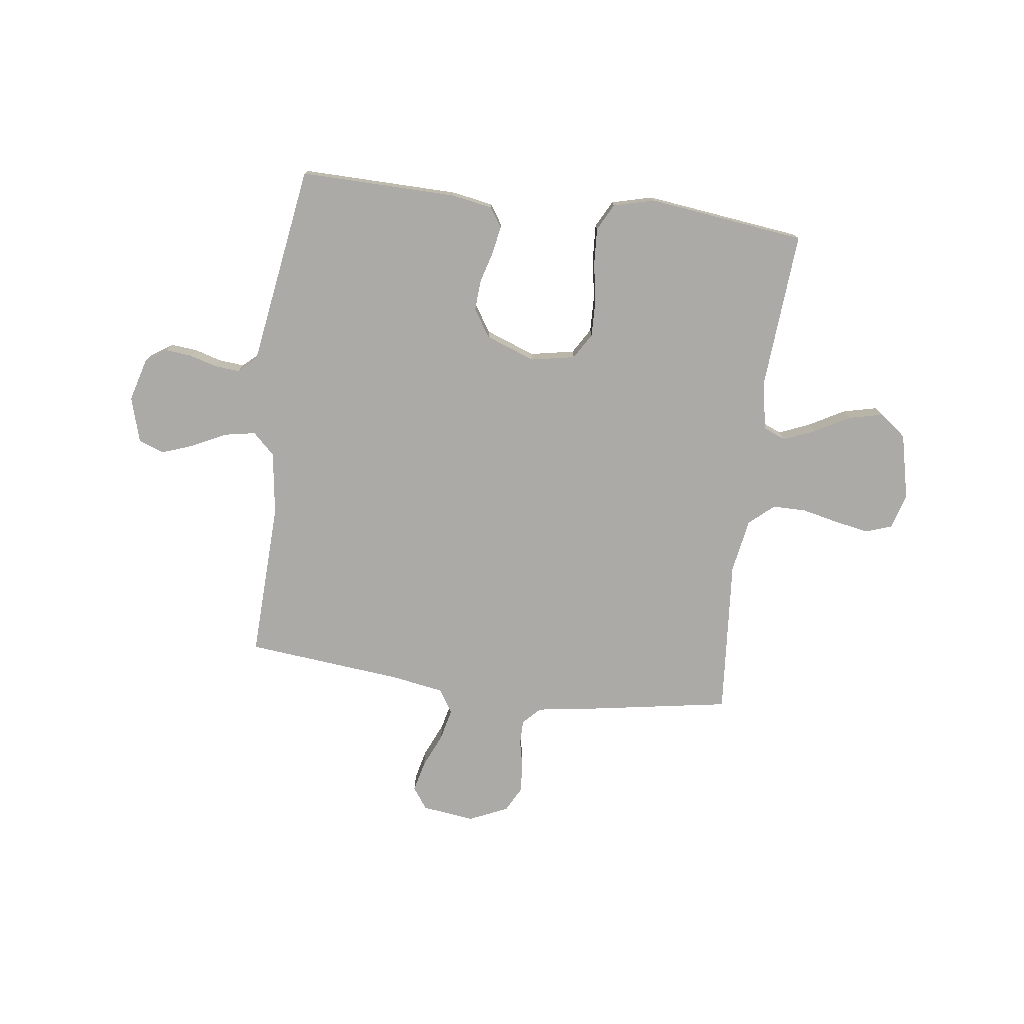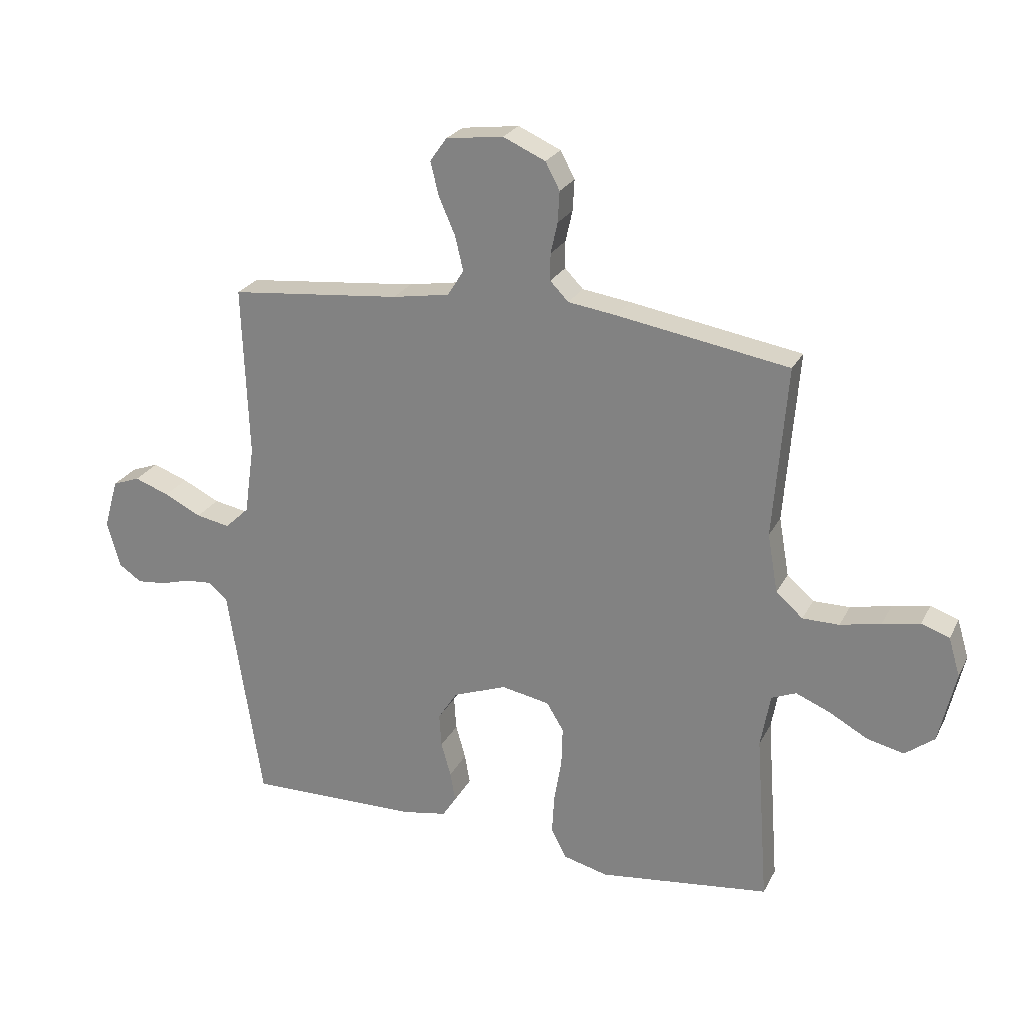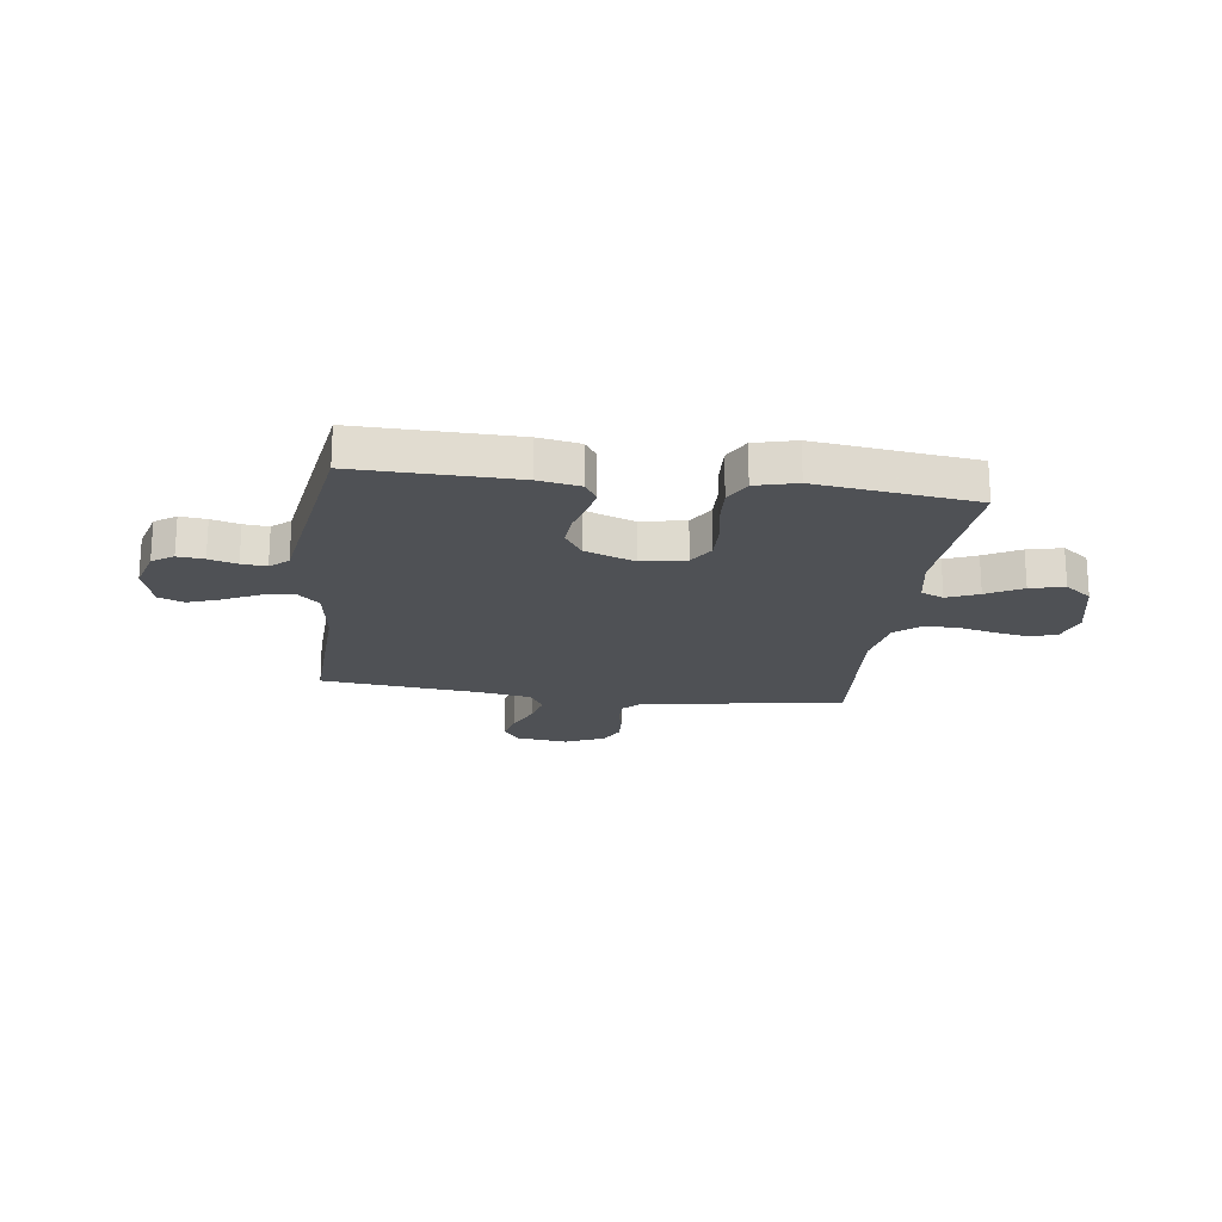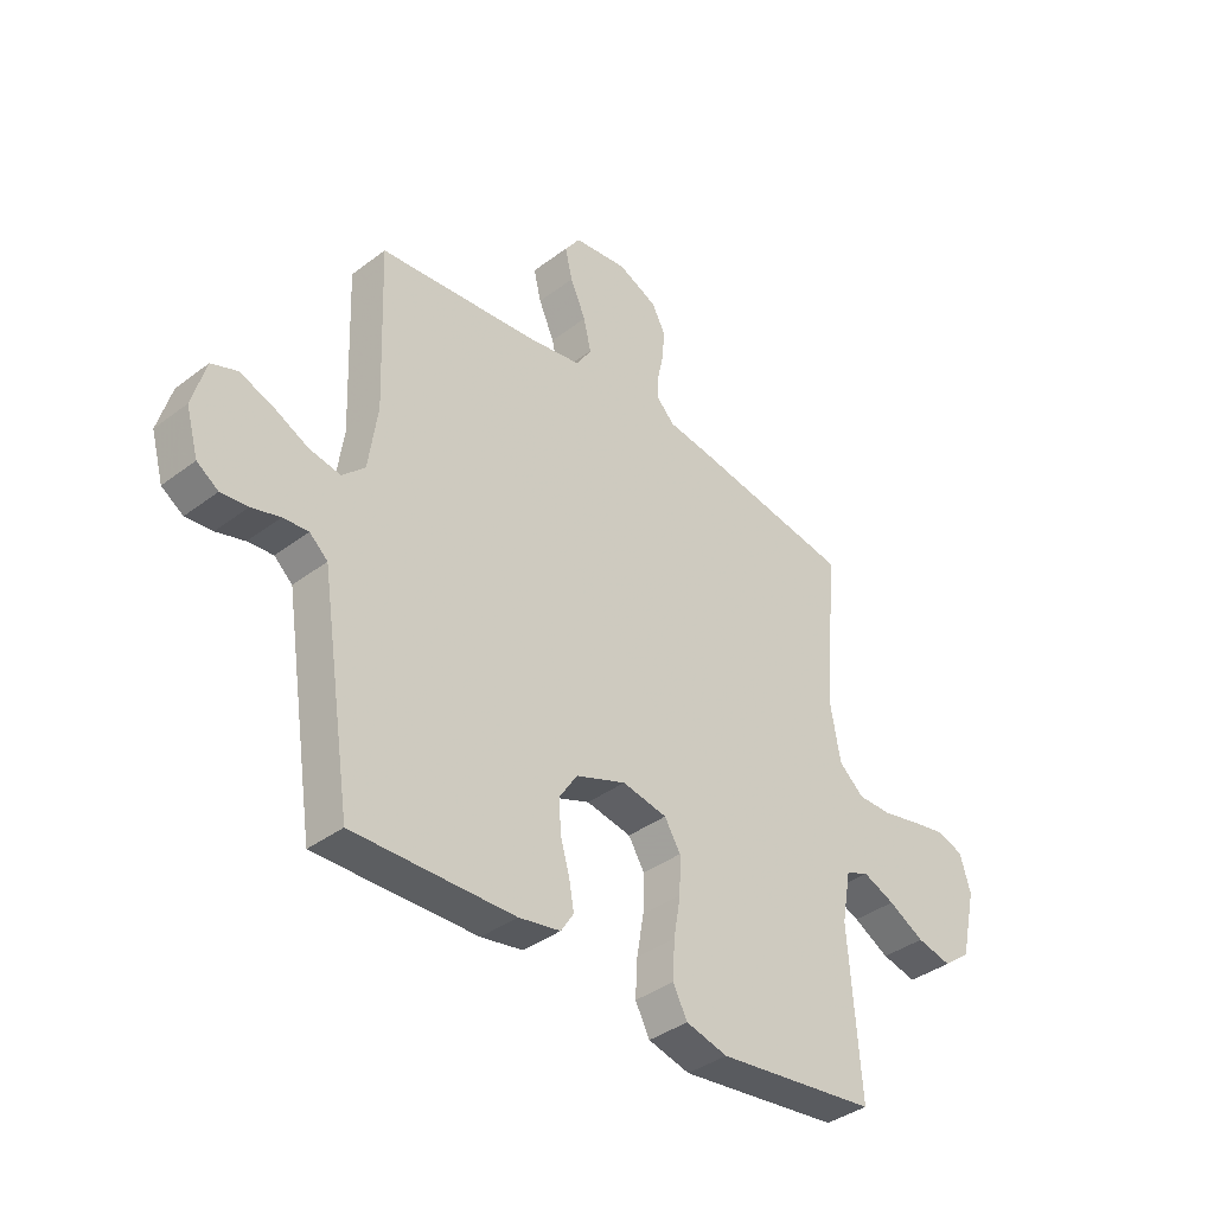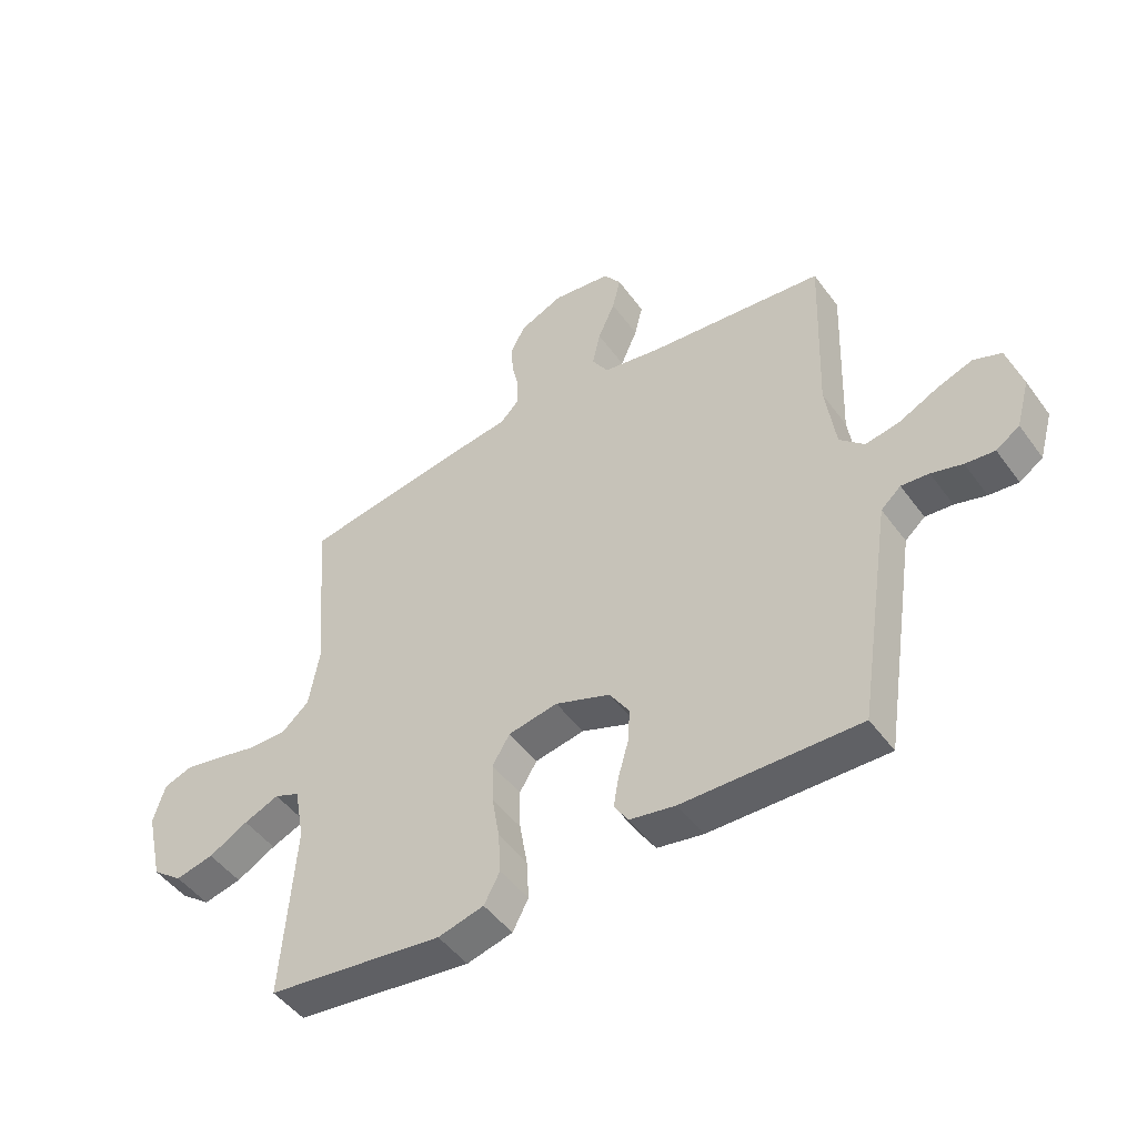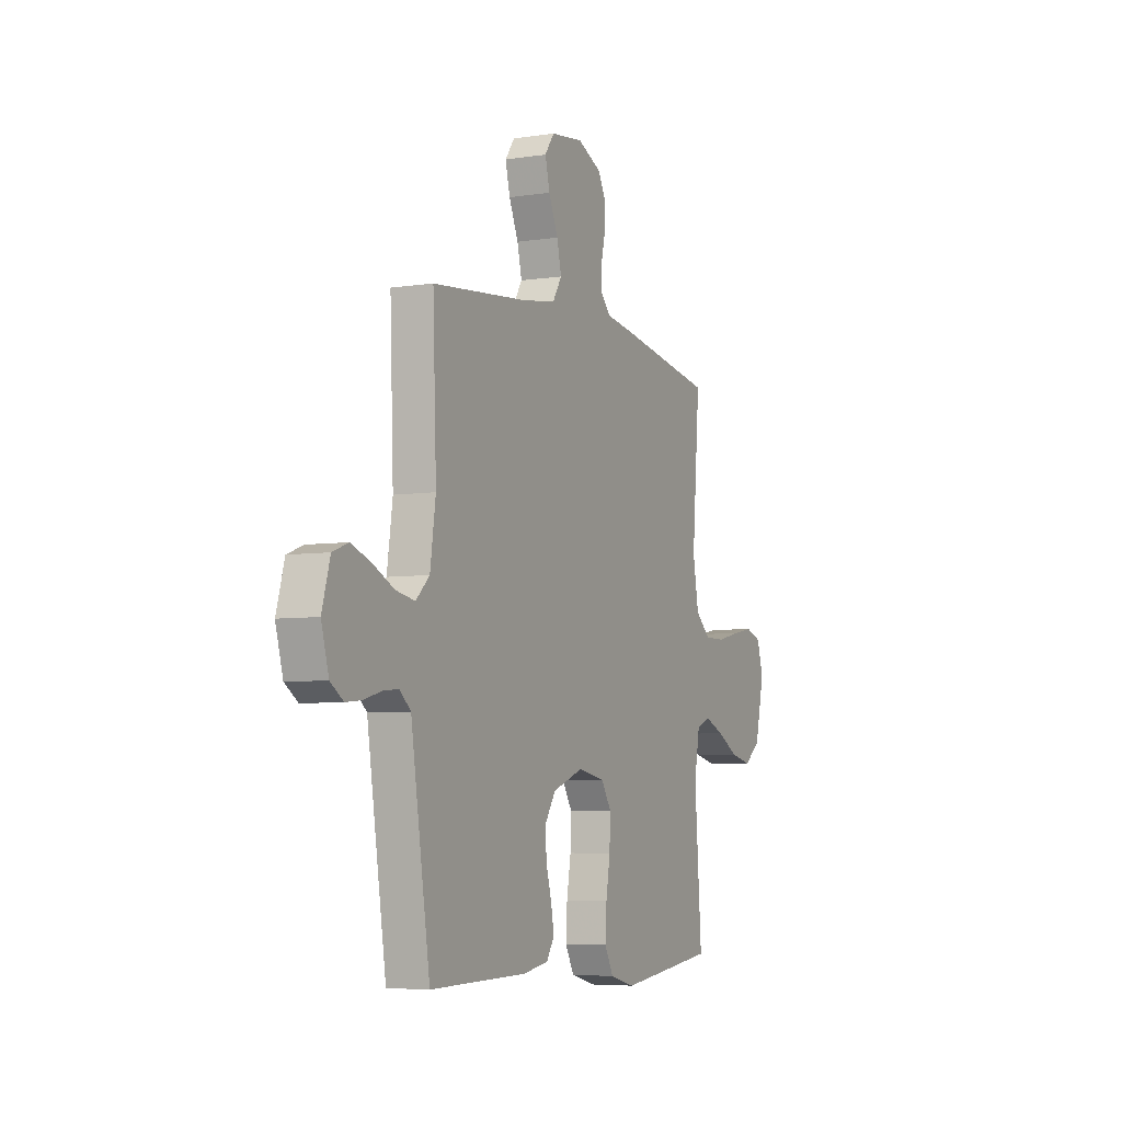
<metadata>
{"format":"obj","ext":"obj","renderer":"f3d","projection":"perspective","resolution":1024,"background":"white","views":[{"elev":-76.0,"azim":172.6,"up":"+Y"},{"elev":24.6,"azim":-158.3,"up":"+Z"},{"elev":-20.1,"azim":172.4,"up":"+Y"},{"elev":-38.1,"azim":133.8,"up":"+Z"},{"elev":-48.1,"azim":34.4,"up":"+Z"},{"elev":-5.6,"azim":115.3,"up":"+Z"}]}
</metadata>
<code>
v 0.5 0.07 -0.5
v 0.2 0.07 -0.495
v 0.122 0.07 -0.481
v 0.098 0.07 -0.444
v 0.107 0.07 -0.392
v 0.124 0.07 -0.332
v 0.128 0.07 -0.273
v 0.094 0.07 -0.221
v 0 0.07 -0.186
v -0.084 0.07 -0.202
v -0.114 0.07 -0.251
v -0.112 0.07 -0.32
v -0.099 0.07 -0.396
v -0.095 0.07 -0.466
v -0.122 0.07 -0.517
v -0.2 0.07 -0.537
v -0.5 0.07 -0.5
v -0.478 0.07 -0.2
v -0.495 0.07 -0.106
v -0.538 0.07 -0.088
v -0.598 0.07 -0.113
v -0.665 0.07 -0.15
v -0.73 0.07 -0.165
v -0.781 0.07 -0.126
v -0.81 0.07 0
v -0.79 0.07 0.067
v -0.741 0.07 0.084
v -0.676 0.07 0.072
v -0.605 0.07 0.056
v -0.541 0.07 0.056
v -0.494 0.07 0.097
v -0.476 0.07 0.2
v -0.5 0.07 0.5
v -0.2 0.07 0.55
v -0.116 0.07 0.562
v -0.084 0.07 0.595
v -0.084 0.07 0.642
v -0.096 0.07 0.696
v -0.099 0.07 0.75
v -0.074 0.07 0.797
v 0 0.07 0.83
v 0.1 0.07 0.817
v 0.129 0.07 0.776
v 0.115 0.07 0.718
v 0.086 0.07 0.652
v 0.072 0.07 0.592
v 0.1 0.07 0.547
v 0.2 0.07 0.53
v 0.5 0.07 0.5
v 0.489 0.07 0.2
v 0.506 0.07 0.08
v 0.548 0.07 0.04
v 0.607 0.07 0.051
v 0.672 0.07 0.083
v 0.733 0.07 0.105
v 0.781 0.07 0.087
v 0.806 0.07 0
v 0.783 0.07 -0.082
v 0.743 0.07 -0.109
v 0.693 0.07 -0.104
v 0.64 0.07 -0.089
v 0.593 0.07 -0.085
v 0.559 0.07 -0.115
v 0.546 0.07 -0.2
v 0.5 0 -0.5
v 0.2 0 -0.495
v 0.122 0 -0.481
v 0.098 0 -0.444
v 0.107 0 -0.392
v 0.124 0 -0.332
v 0.128 0 -0.273
v 0.094 0 -0.221
v 0 0 -0.186
v -0.084 0 -0.202
v -0.114 0 -0.251
v -0.112 0 -0.32
v -0.099 0 -0.396
v -0.095 0 -0.466
v -0.122 0 -0.517
v -0.2 0 -0.537
v -0.5 0 -0.5
v -0.478 0 -0.2
v -0.495 0 -0.106
v -0.538 0 -0.088
v -0.598 0 -0.113
v -0.665 0 -0.15
v -0.73 0 -0.165
v -0.781 0 -0.126
v -0.81 0 0
v -0.79 0 0.067
v -0.741 0 0.084
v -0.676 0 0.072
v -0.605 0 0.056
v -0.541 0 0.056
v -0.494 0 0.097
v -0.476 0 0.2
v -0.5 0 0.5
v -0.2 0 0.55
v -0.116 0 0.562
v -0.084 0 0.595
v -0.084 0 0.642
v -0.096 0 0.696
v -0.099 0 0.75
v -0.074 0 0.797
v 0 0 0.83
v 0.1 0 0.817
v 0.129 0 0.776
v 0.115 0 0.718
v 0.086 0 0.652
v 0.072 0 0.592
v 0.1 0 0.547
v 0.2 0 0.53
v 0.5 0 0.5
v 0.489 0 0.2
v 0.506 0 0.08
v 0.548 0 0.04
v 0.607 0 0.051
v 0.672 0 0.083
v 0.733 0 0.105
v 0.781 0 0.087
v 0.806 0 0
v 0.783 0 -0.082
v 0.743 0 -0.109
v 0.693 0 -0.104
v 0.64 0 -0.089
v 0.593 0 -0.085
v 0.559 0 -0.115
v 0.546 0 -0.2
f 63 64 1 2
f 58 59 60 61
f 58 61 62
f 57 58 62
f 56 57 62
f 53 54 55 56
f 53 56 62 63
f 48 49 50
f 47 48 50 51
f 42 43 44 45
f 42 45 46
f 41 42 46
f 40 41 46
f 37 38 39 40
f 36 37 40 46
f 35 36 46 47
f 32 33 34 35
f 31 32 35 47
f 26 27 28 29
f 24 25 26 29
f 24 29 30
f 21 22 23 24
f 20 21 24 30
f 19 20 30 31
f 15 16 17 18
f 12 13 14 15
f 11 12 15 18
f 10 11 18 19
f 3 4 5 6
f 3 6 7
f 2 3 7
f 52 53 63 2
f 19 31 47 51
f 9 10 19 51
f 8 9 51 52
f 7 8 52
f 2 7 52
f 66 65 128 127
f 125 124 123 122
f 126 125 122
f 126 122 121
f 126 121 120
f 120 119 118 117
f 127 126 120 117
f 114 113 112
f 115 114 112 111
f 109 108 107 106
f 110 109 106
f 110 106 105
f 110 105 104
f 104 103 102 101
f 110 104 101 100
f 111 110 100 99
f 99 98 97 96
f 111 99 96 95
f 93 92 91 90
f 93 90 89 88
f 94 93 88
f 88 87 86 85
f 94 88 85 84
f 95 94 84 83
f 82 81 80 79
f 79 78 77 76
f 82 79 76 75
f 83 82 75 74
f 70 69 68 67
f 71 70 67
f 71 67 66
f 66 127 117 116
f 115 111 95 83
f 115 83 74 73
f 116 115 73 72
f 116 72 71
f 116 71 66
f 1 65 66 2
f 2 66 67 3
f 3 67 68 4
f 4 68 69 5
f 5 69 70 6
f 6 70 71 7
f 7 71 72 8
f 8 72 73 9
f 9 73 74 10
f 10 74 75 11
f 11 75 76 12
f 12 76 77 13
f 13 77 78 14
f 14 78 79 15
f 15 79 80 16
f 16 80 81 17
f 17 81 82 18
f 18 82 83 19
f 19 83 84 20
f 20 84 85 21
f 21 85 86 22
f 22 86 87 23
f 23 87 88 24
f 24 88 89 25
f 25 89 90 26
f 26 90 91 27
f 27 91 92 28
f 28 92 93 29
f 29 93 94 30
f 30 94 95 31
f 31 95 96 32
f 32 96 97 33
f 33 97 98 34
f 34 98 99 35
f 35 99 100 36
f 36 100 101 37
f 37 101 102 38
f 38 102 103 39
f 39 103 104 40
f 40 104 105 41
f 41 105 106 42
f 42 106 107 43
f 43 107 108 44
f 44 108 109 45
f 45 109 110 46
f 46 110 111 47
f 47 111 112 48
f 48 112 113 49
f 49 113 114 50
f 50 114 115 51
f 51 115 116 52
f 52 116 117 53
f 53 117 118 54
f 54 118 119 55
f 55 119 120 56
f 56 120 121 57
f 57 121 122 58
f 58 122 123 59
f 59 123 124 60
f 60 124 125 61
f 61 125 126 62
f 62 126 127 63
f 63 127 128 64
f 64 128 65 1

</code>
